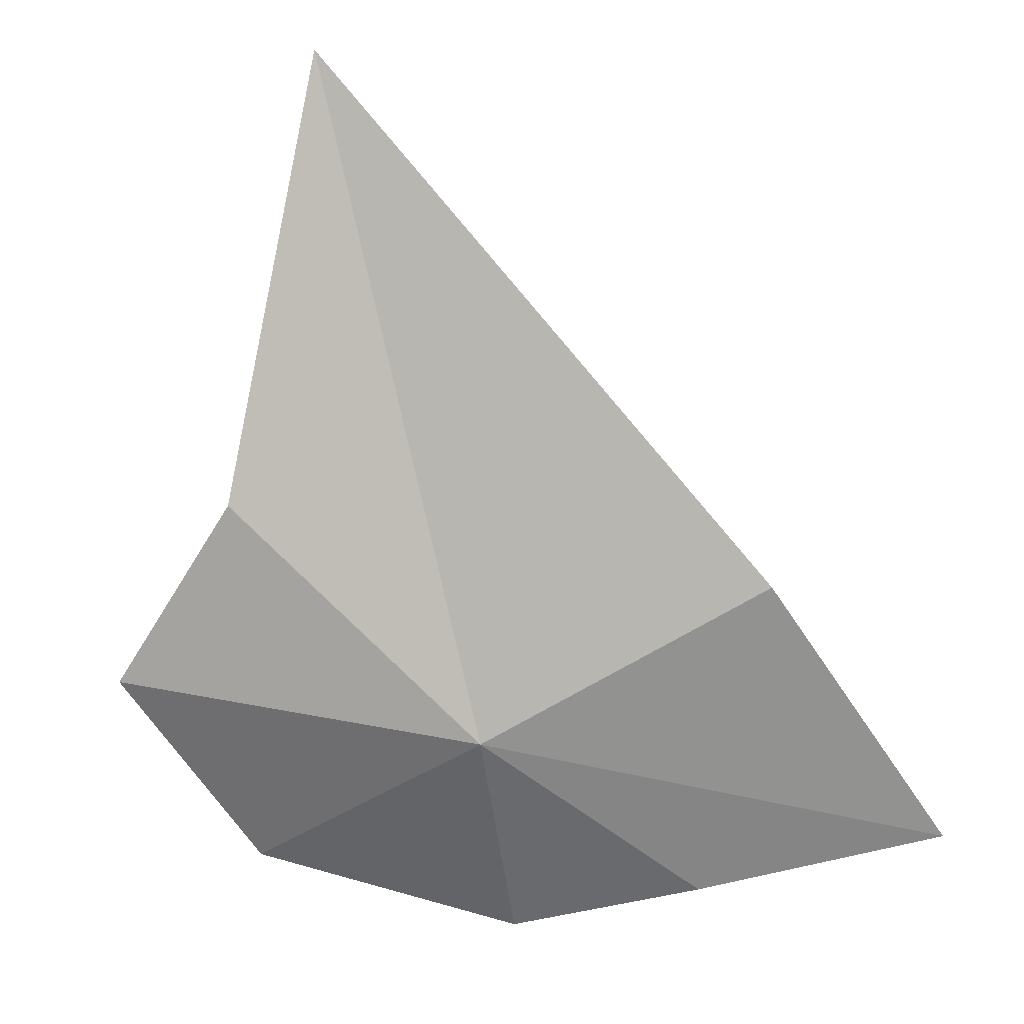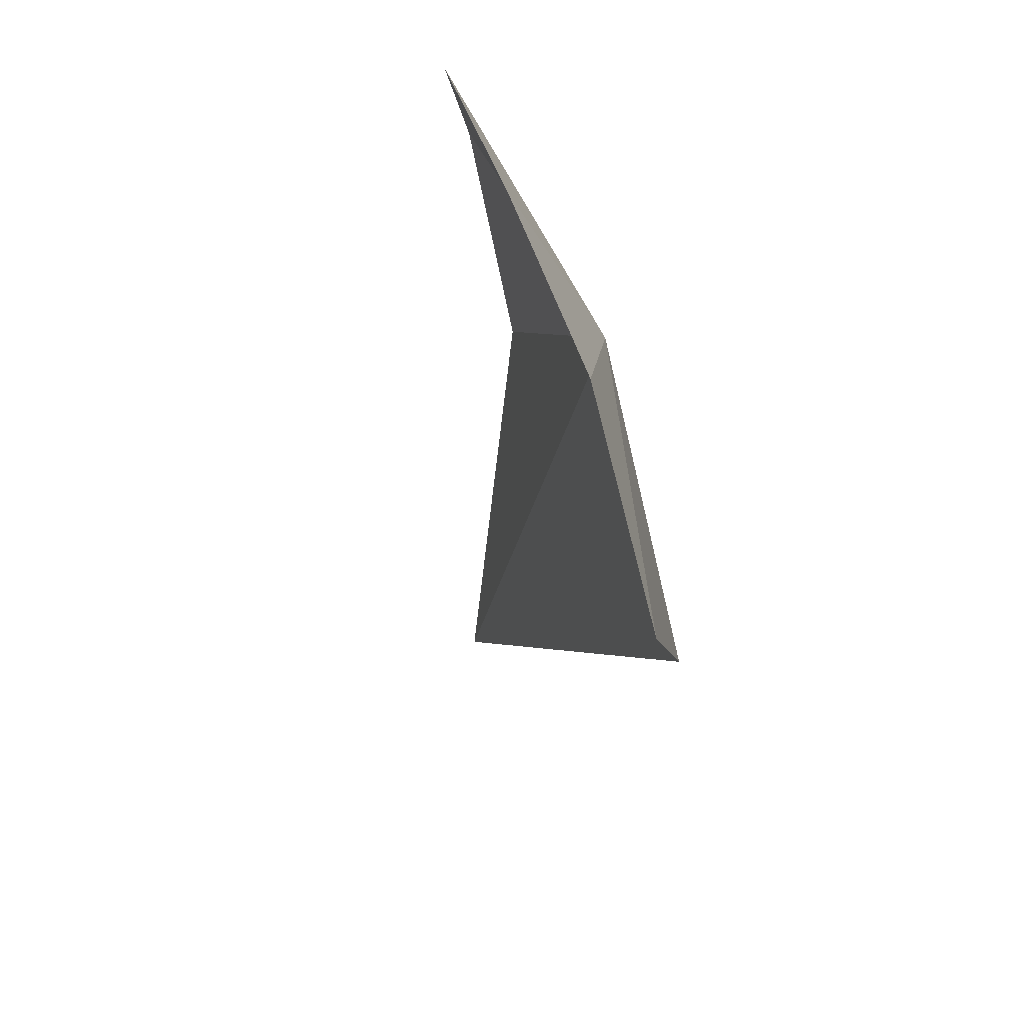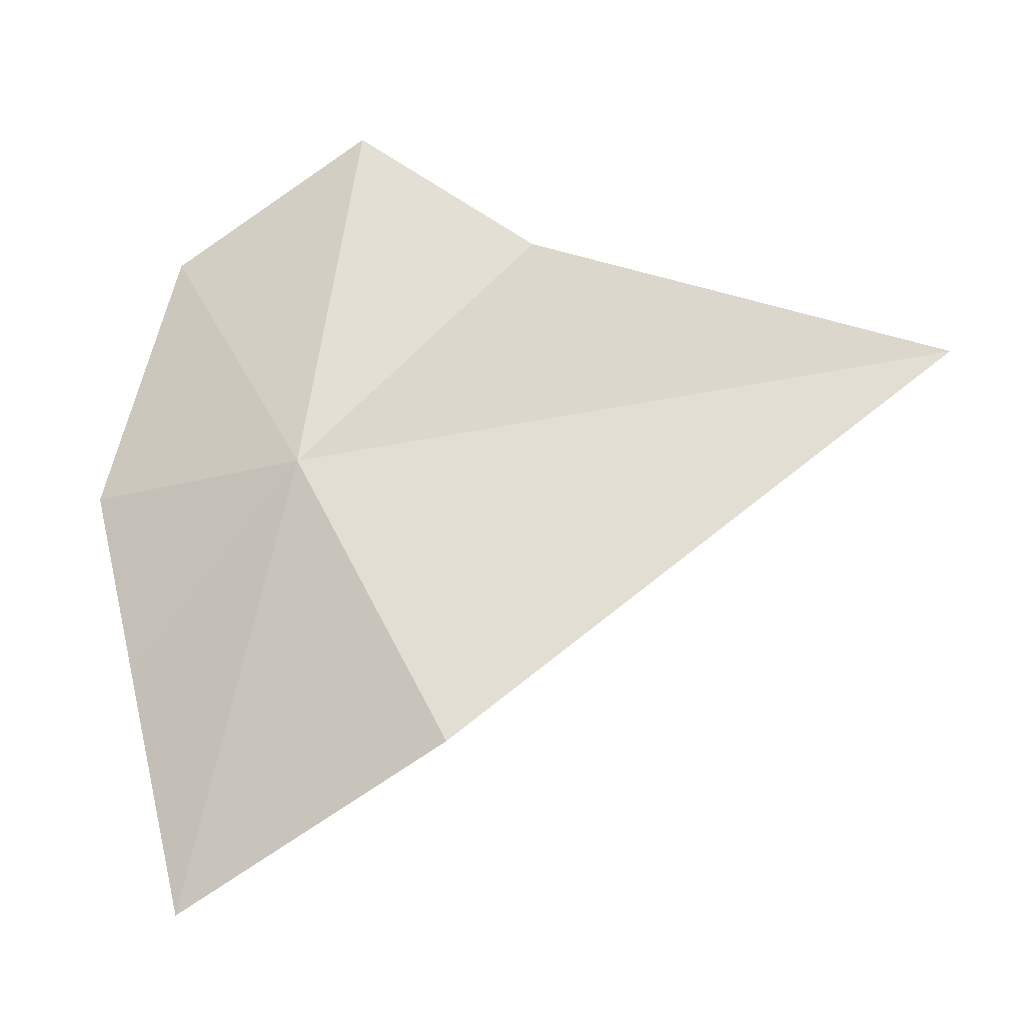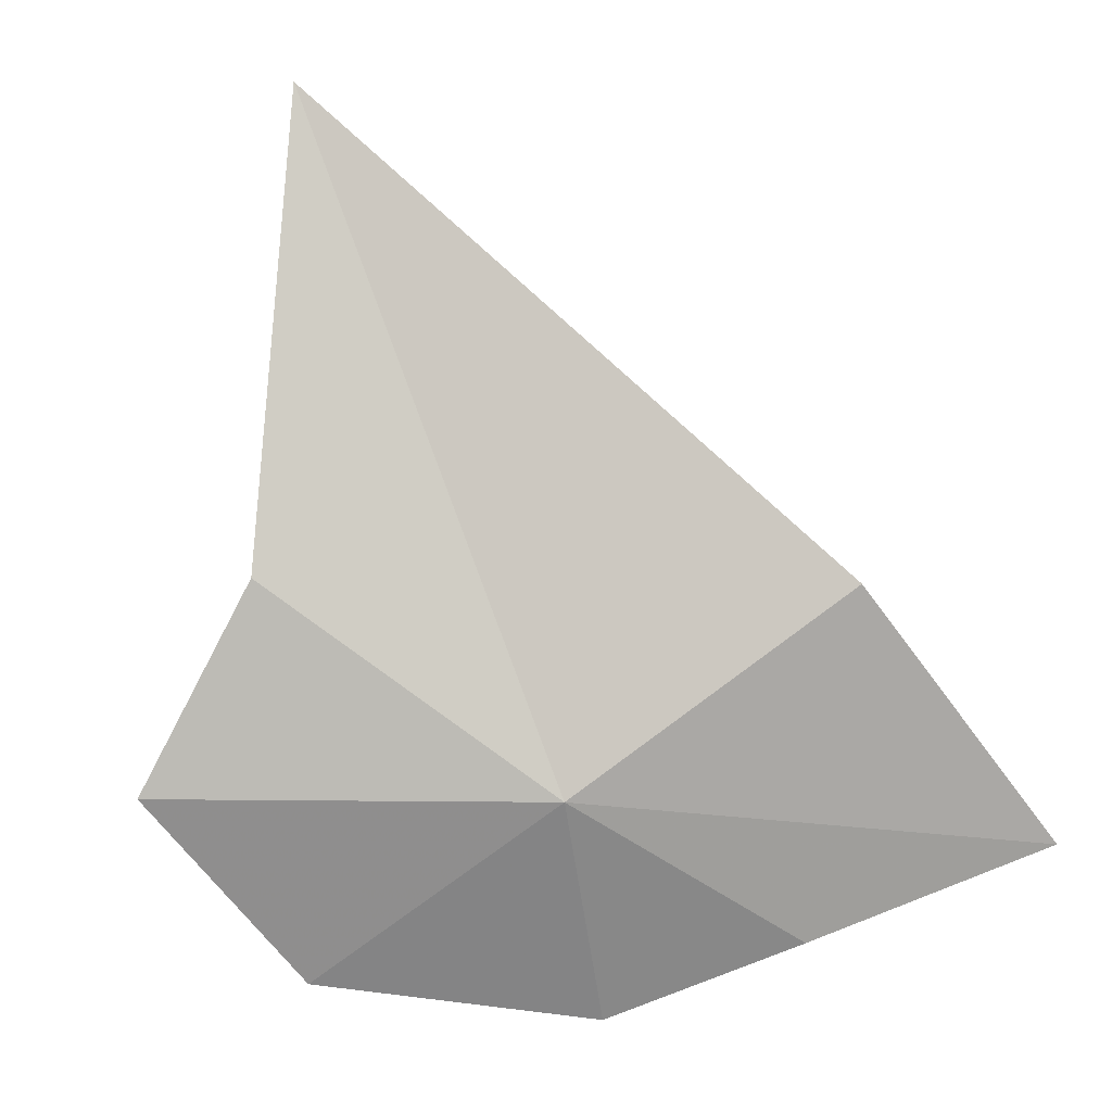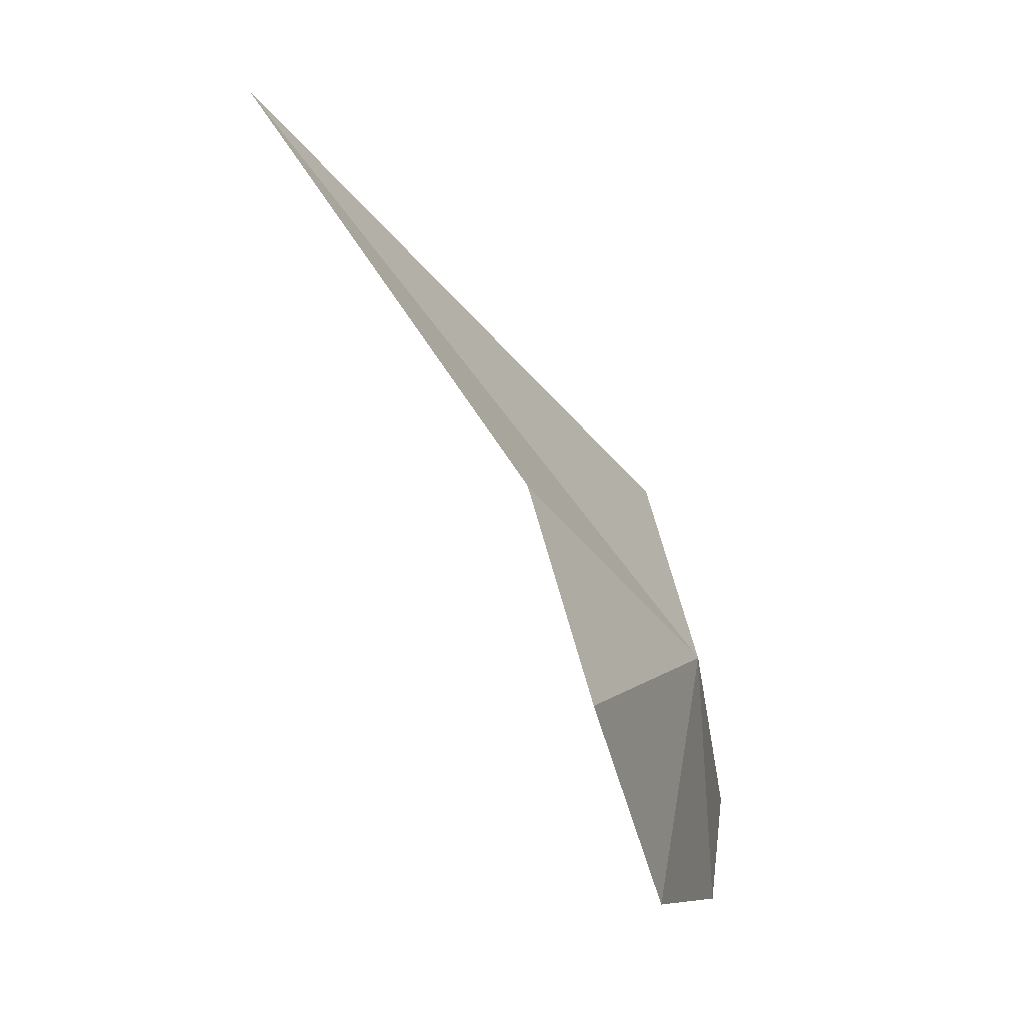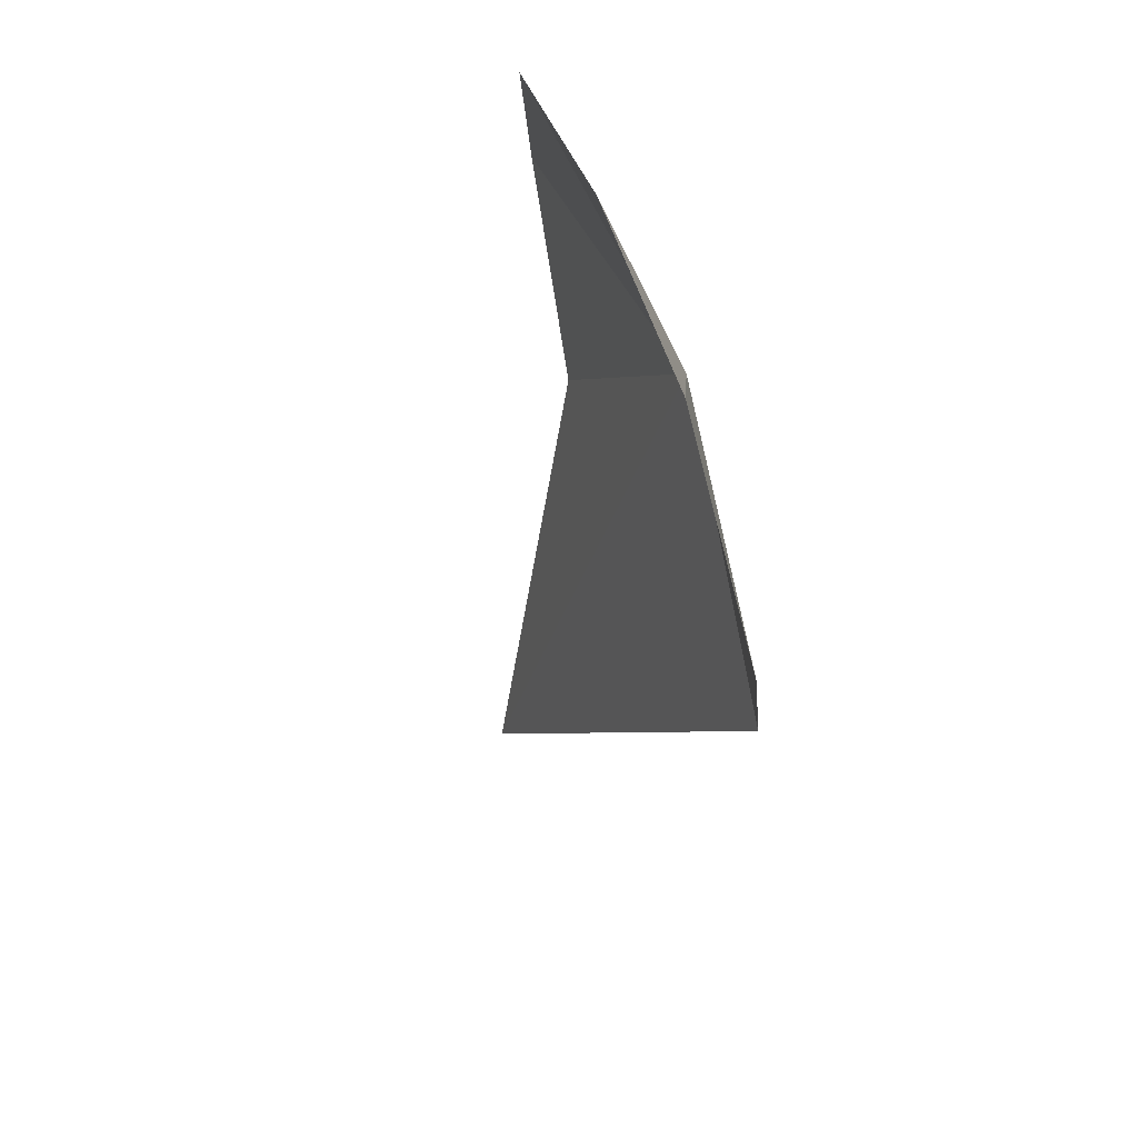
<metadata>
{"format":"obj","ext":"obj","renderer":"f3d","projection":"perspective","resolution":1024,"background":"white","views":[{"elev":38.5,"azim":-94.9,"up":"+Z"},{"elev":-39.6,"azim":-152.1,"up":"+Y"},{"elev":-3.8,"azim":-59.3,"up":"+Y"},{"elev":30.2,"azim":-106.8,"up":"+Z"},{"elev":-0.8,"azim":175.3,"up":"+Z"},{"elev":-42.7,"azim":-155.6,"up":"+Y"}]}
</metadata>
<code>
v -42.77 28.2 2.912
v -43.31 26.27 1.45
v -42.95 27.91 0.7405
v -38.84 29.33 7.681
v -42.66 25.69 4.442
v -43.47 24.14 2.117
v -42.15 30.24 1.045
v -41.47 31.43 2.712
v -41.07 30.31 4.385
f 1 3 2
f 1 5 4
f 1 2 6
f 1 7 3
f 1 6 5
f 1 9 8
f 1 4 9
f 1 8 7

</code>
